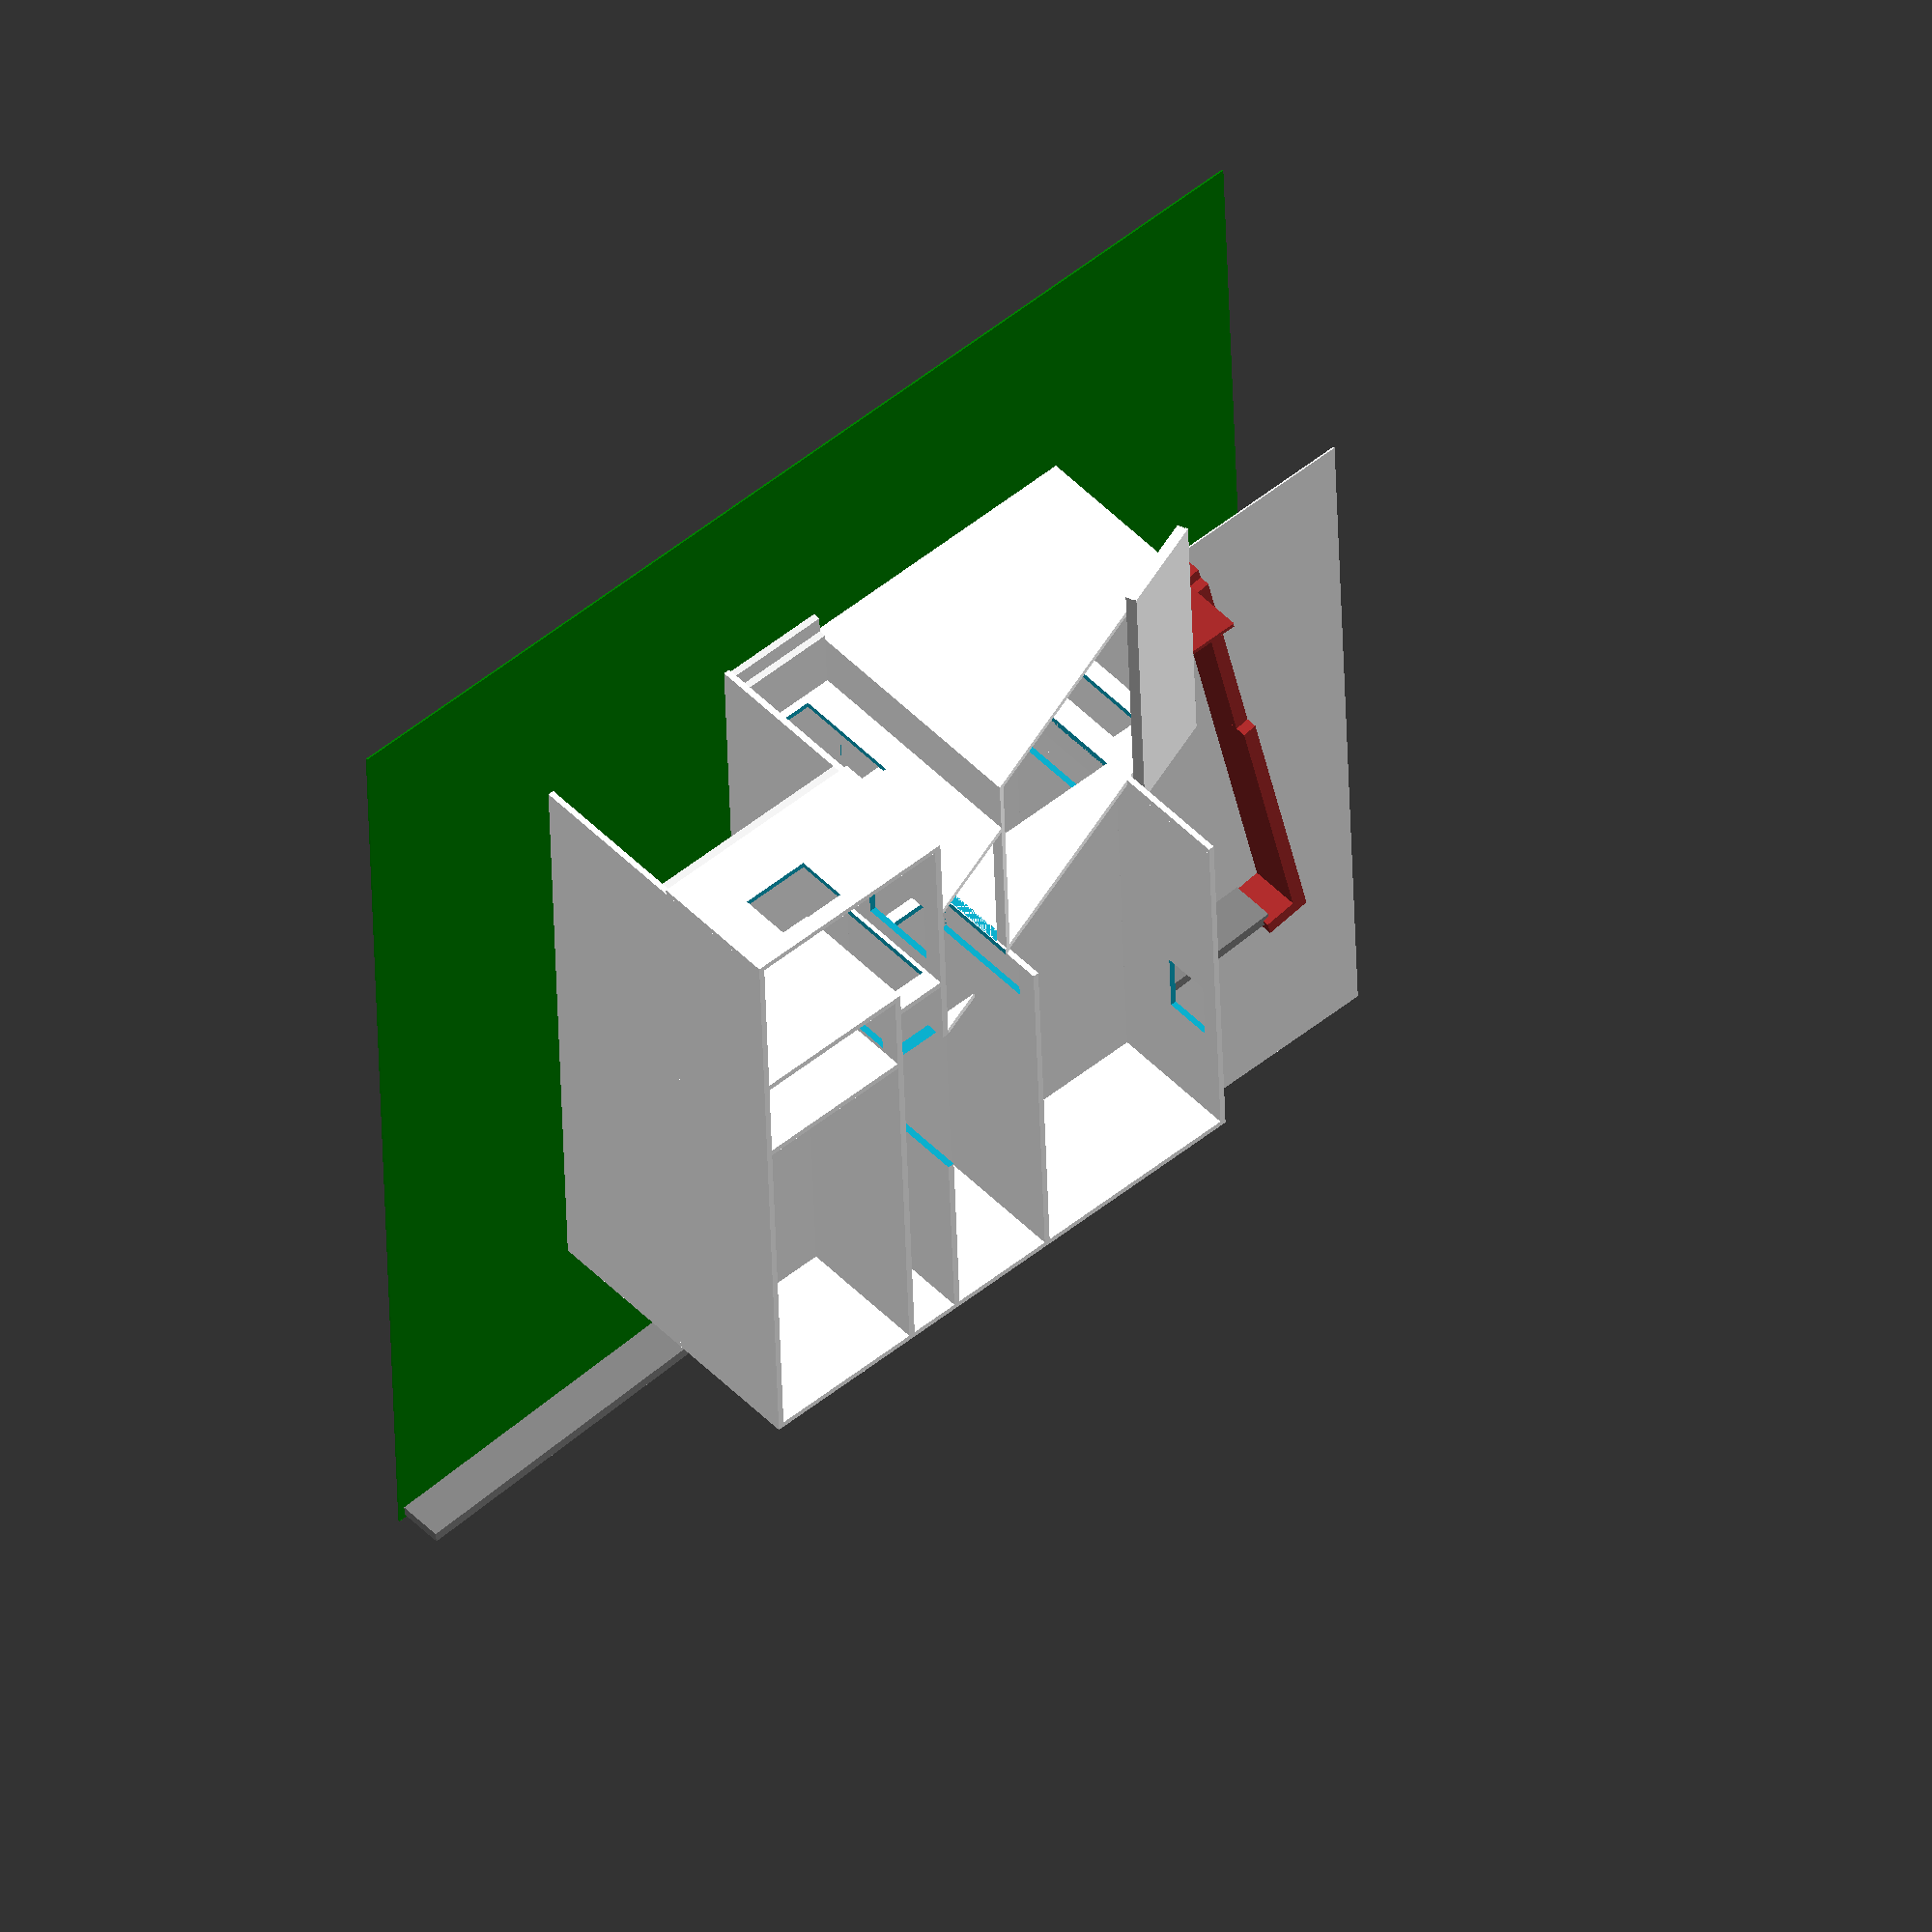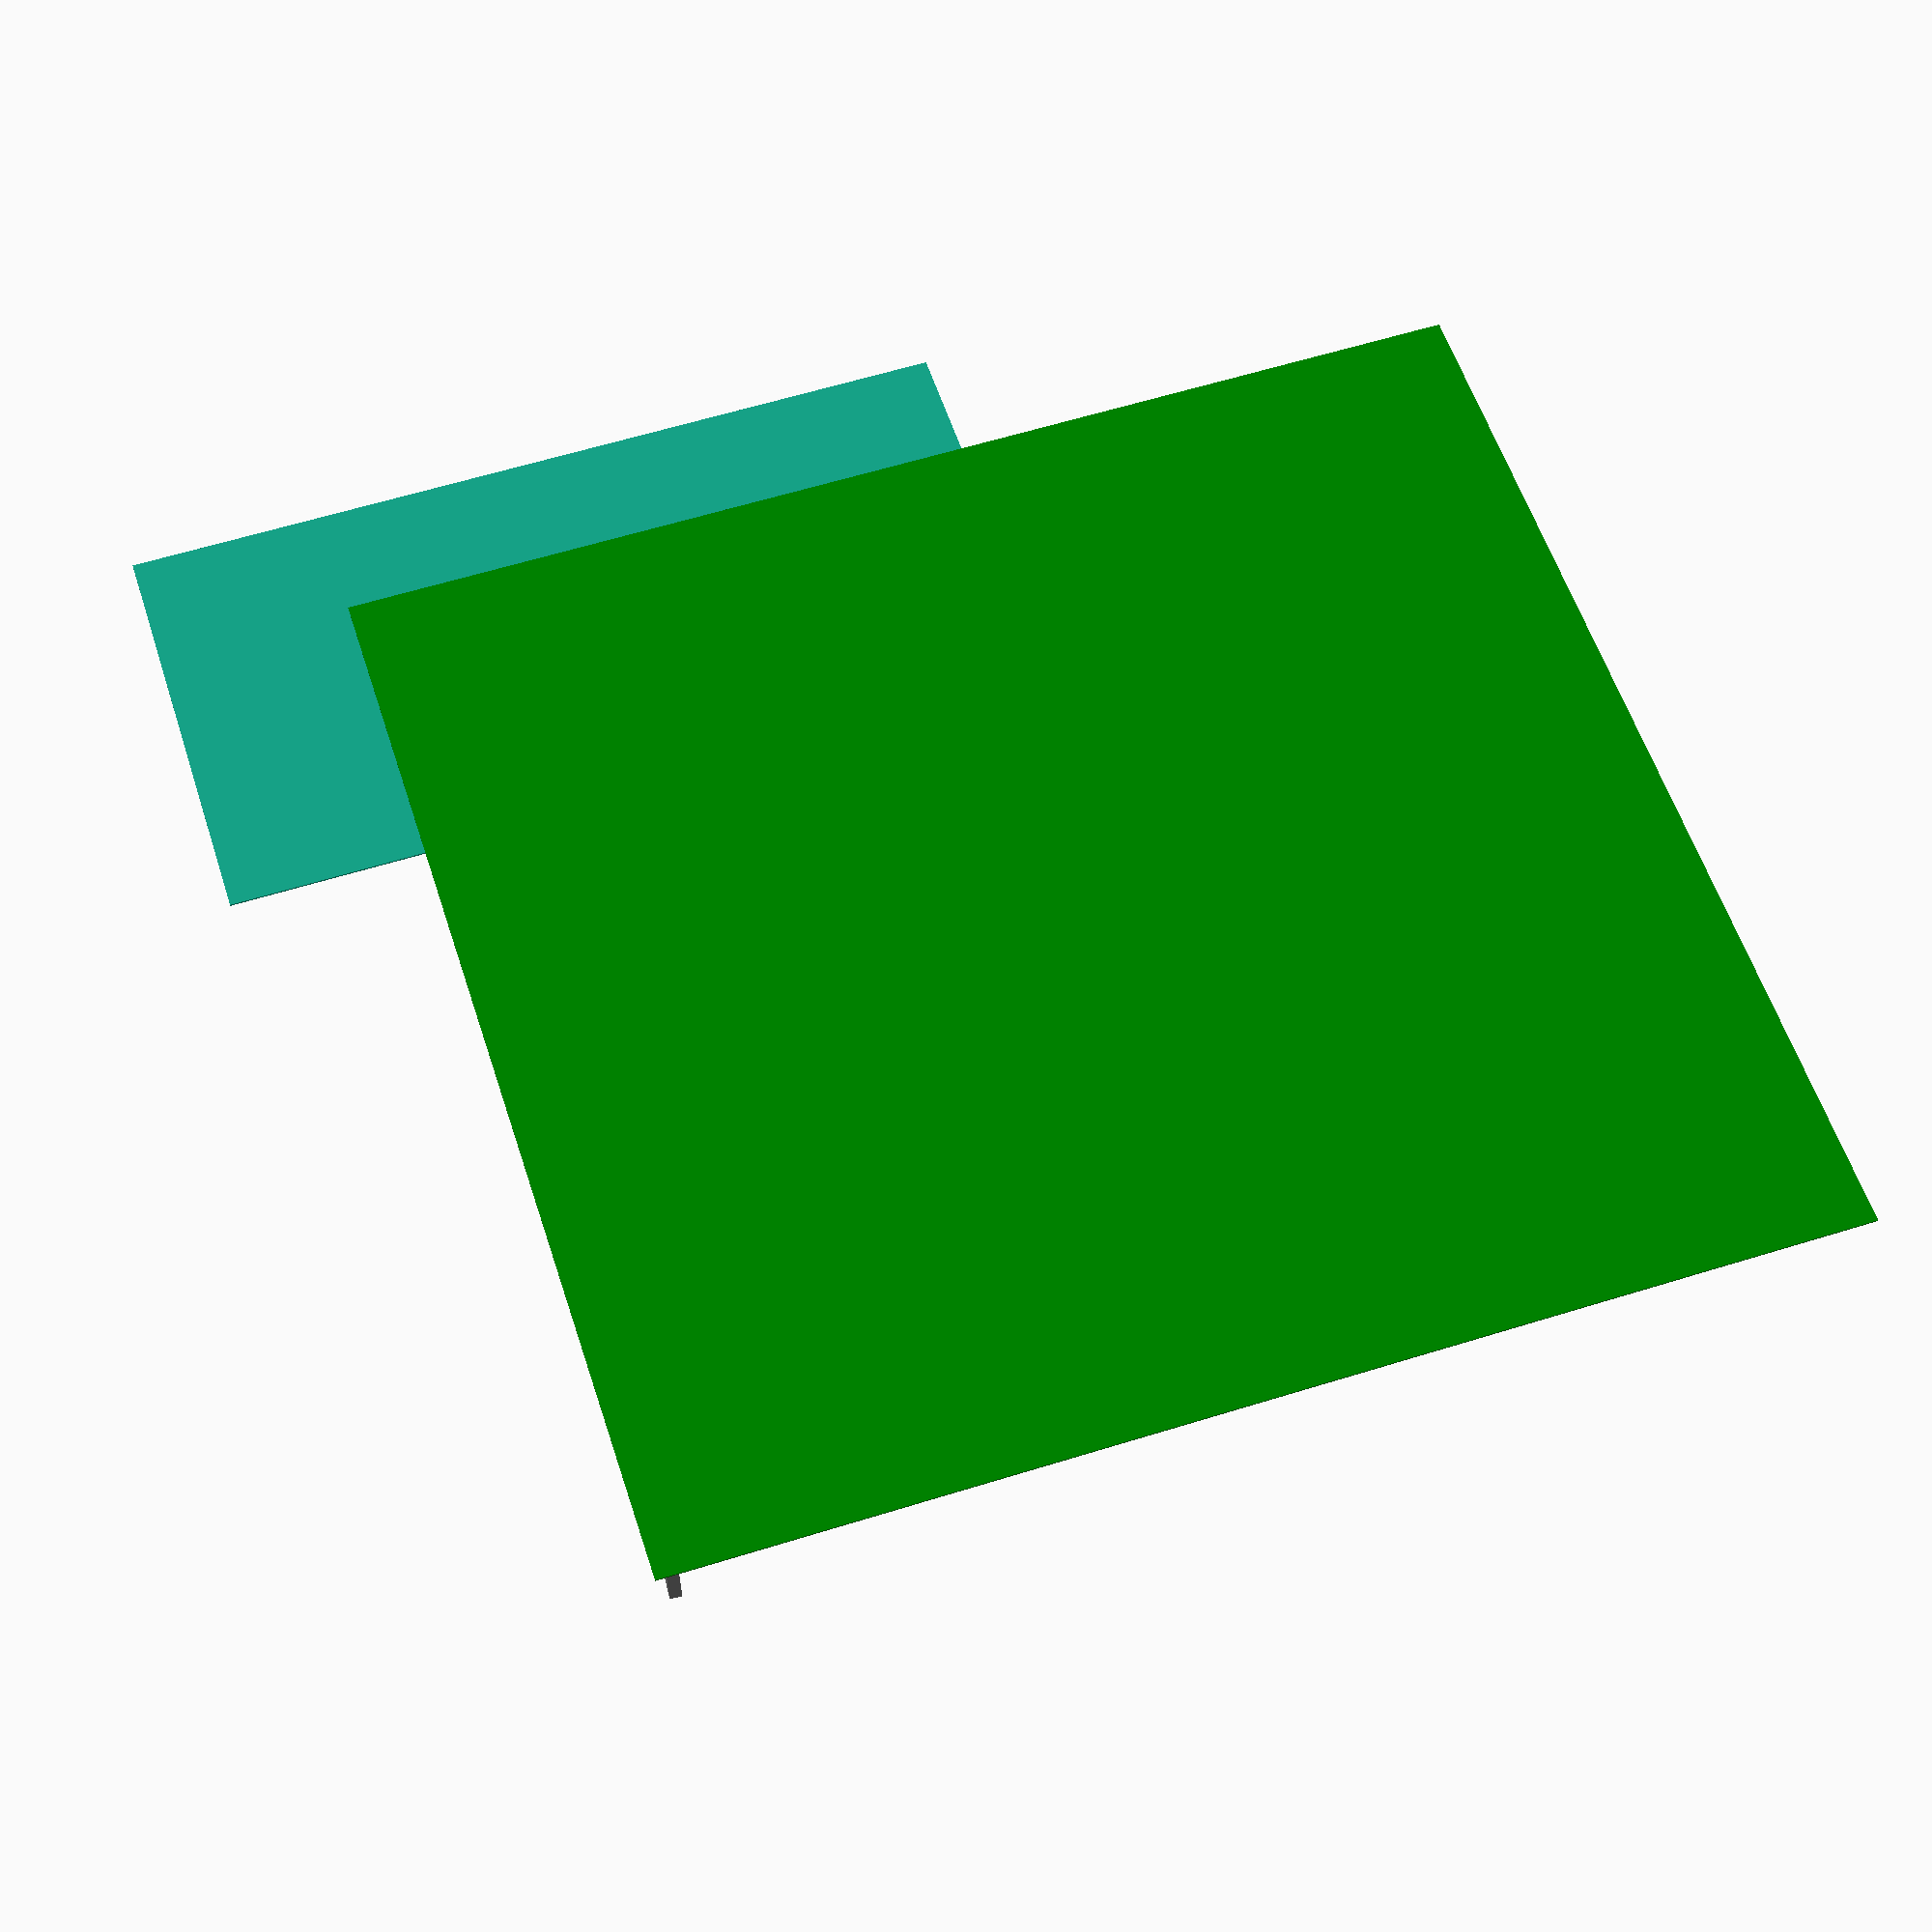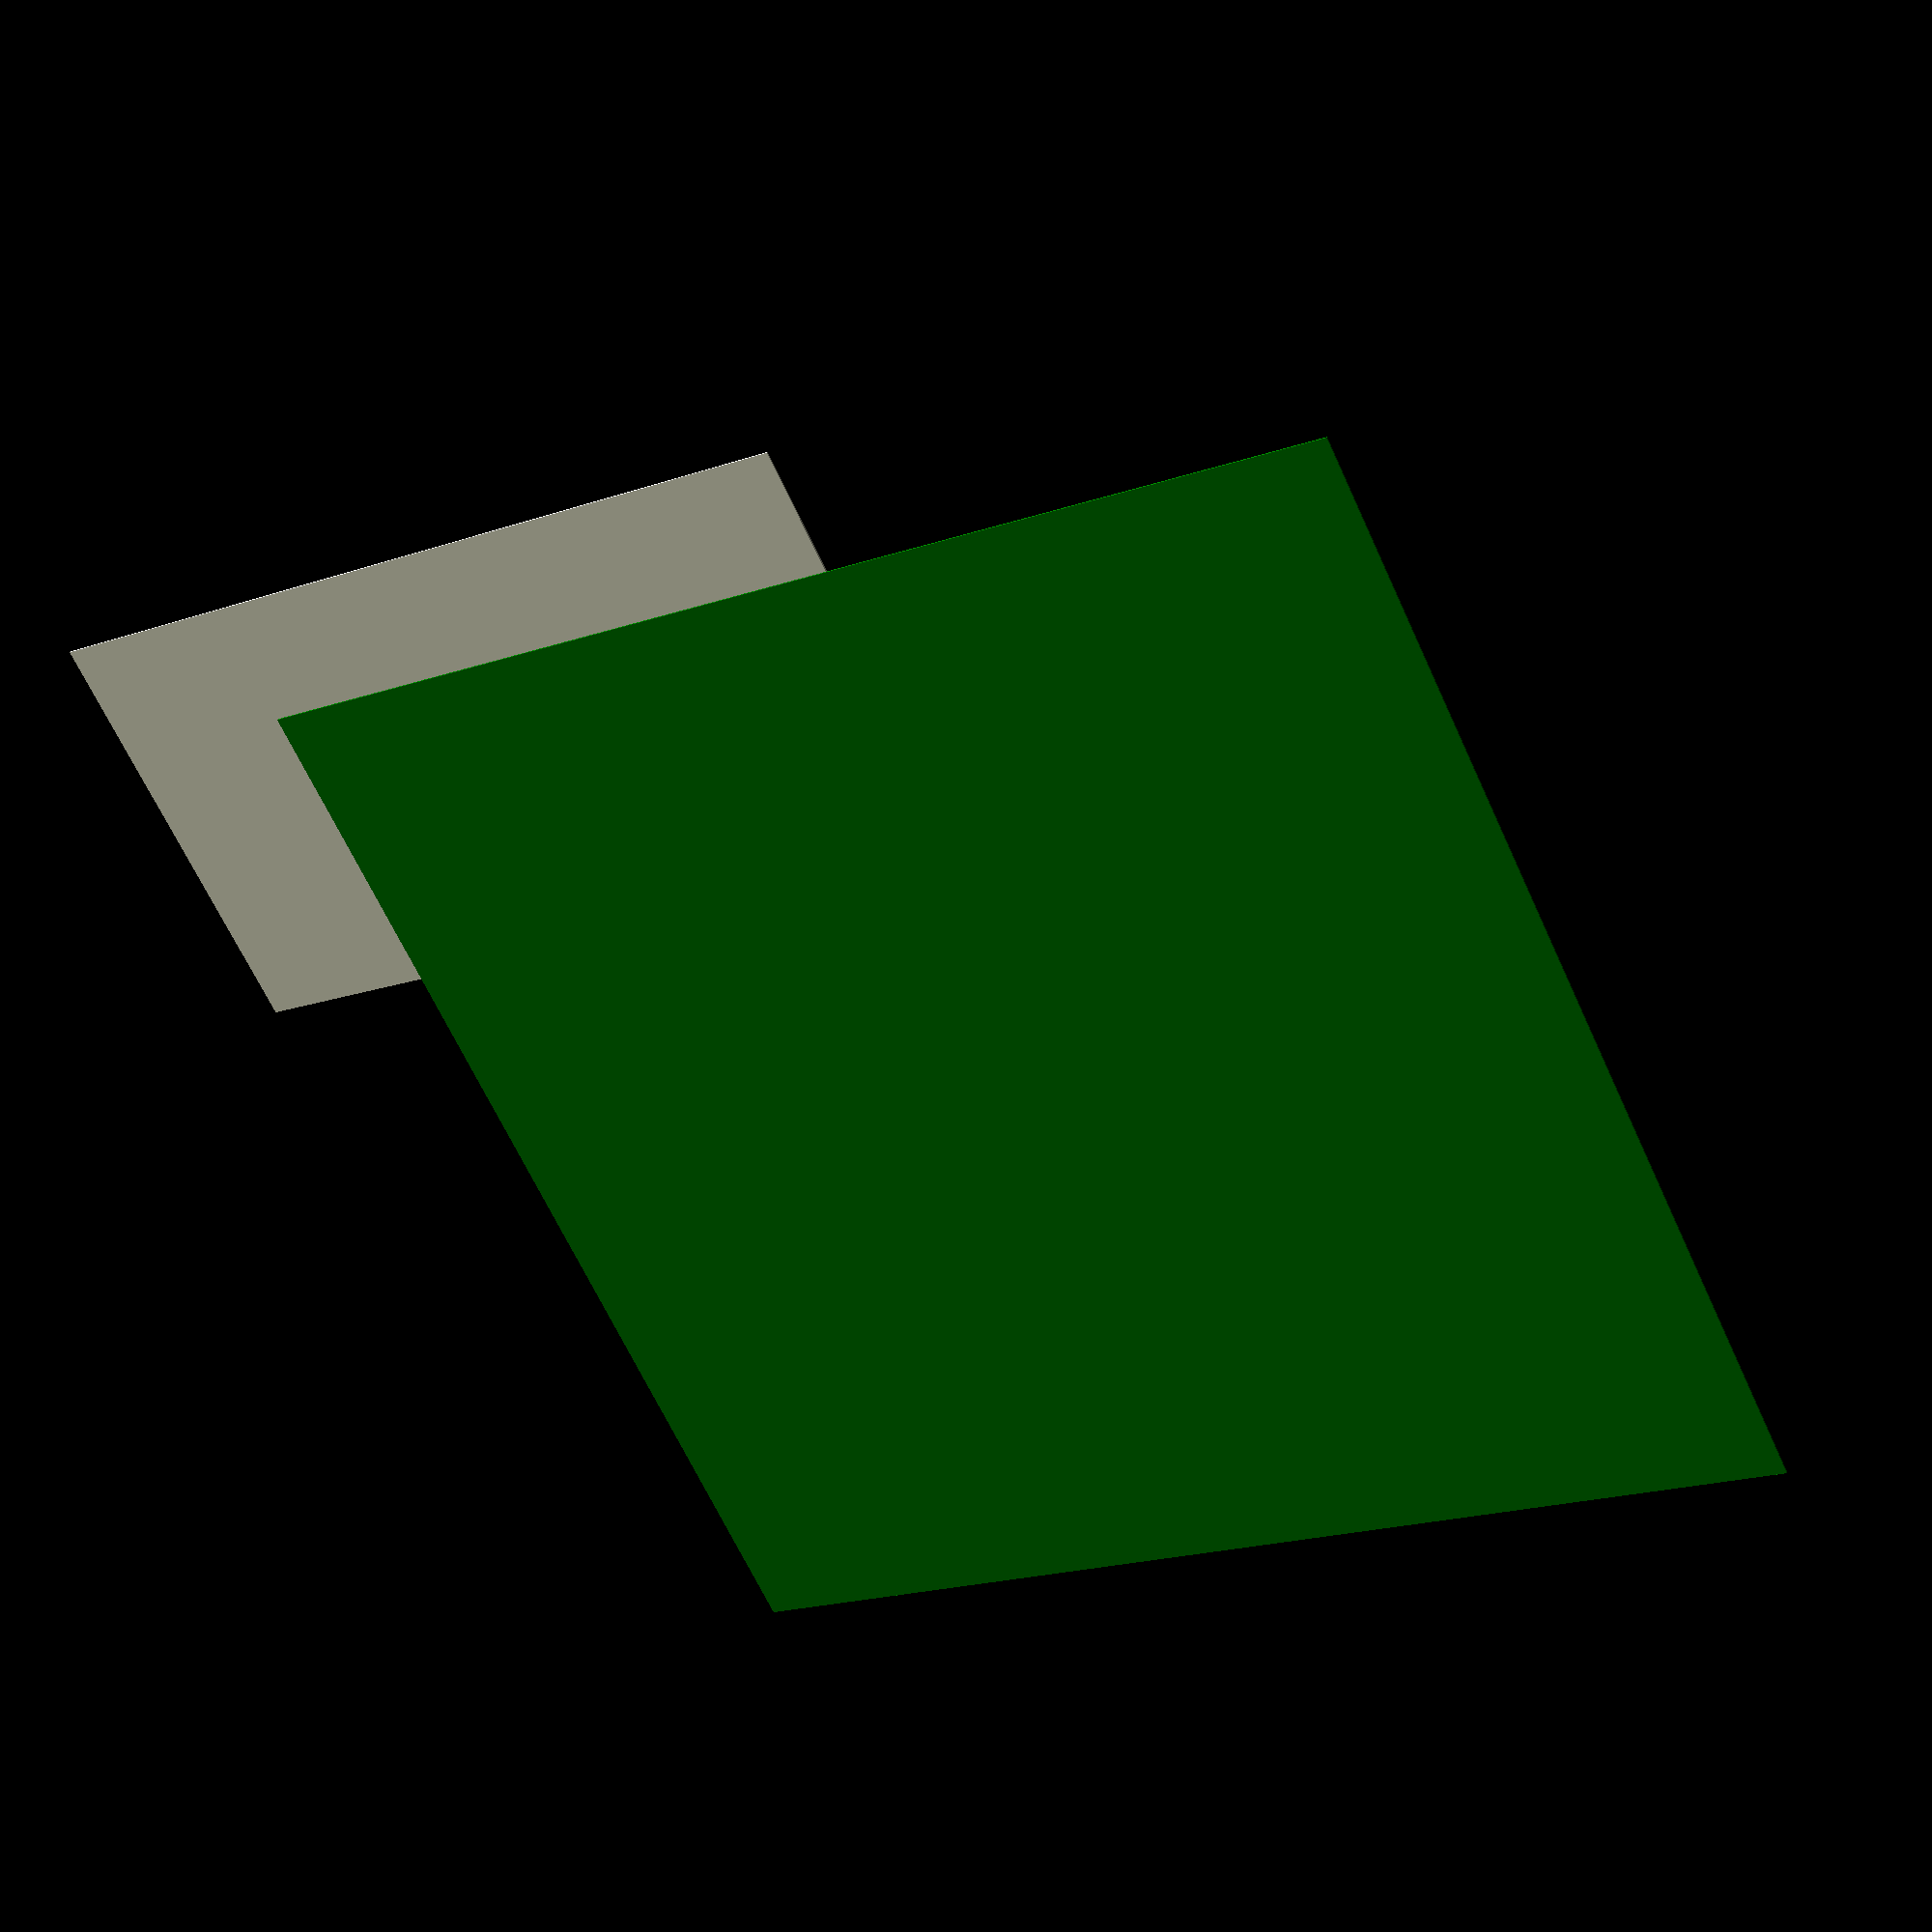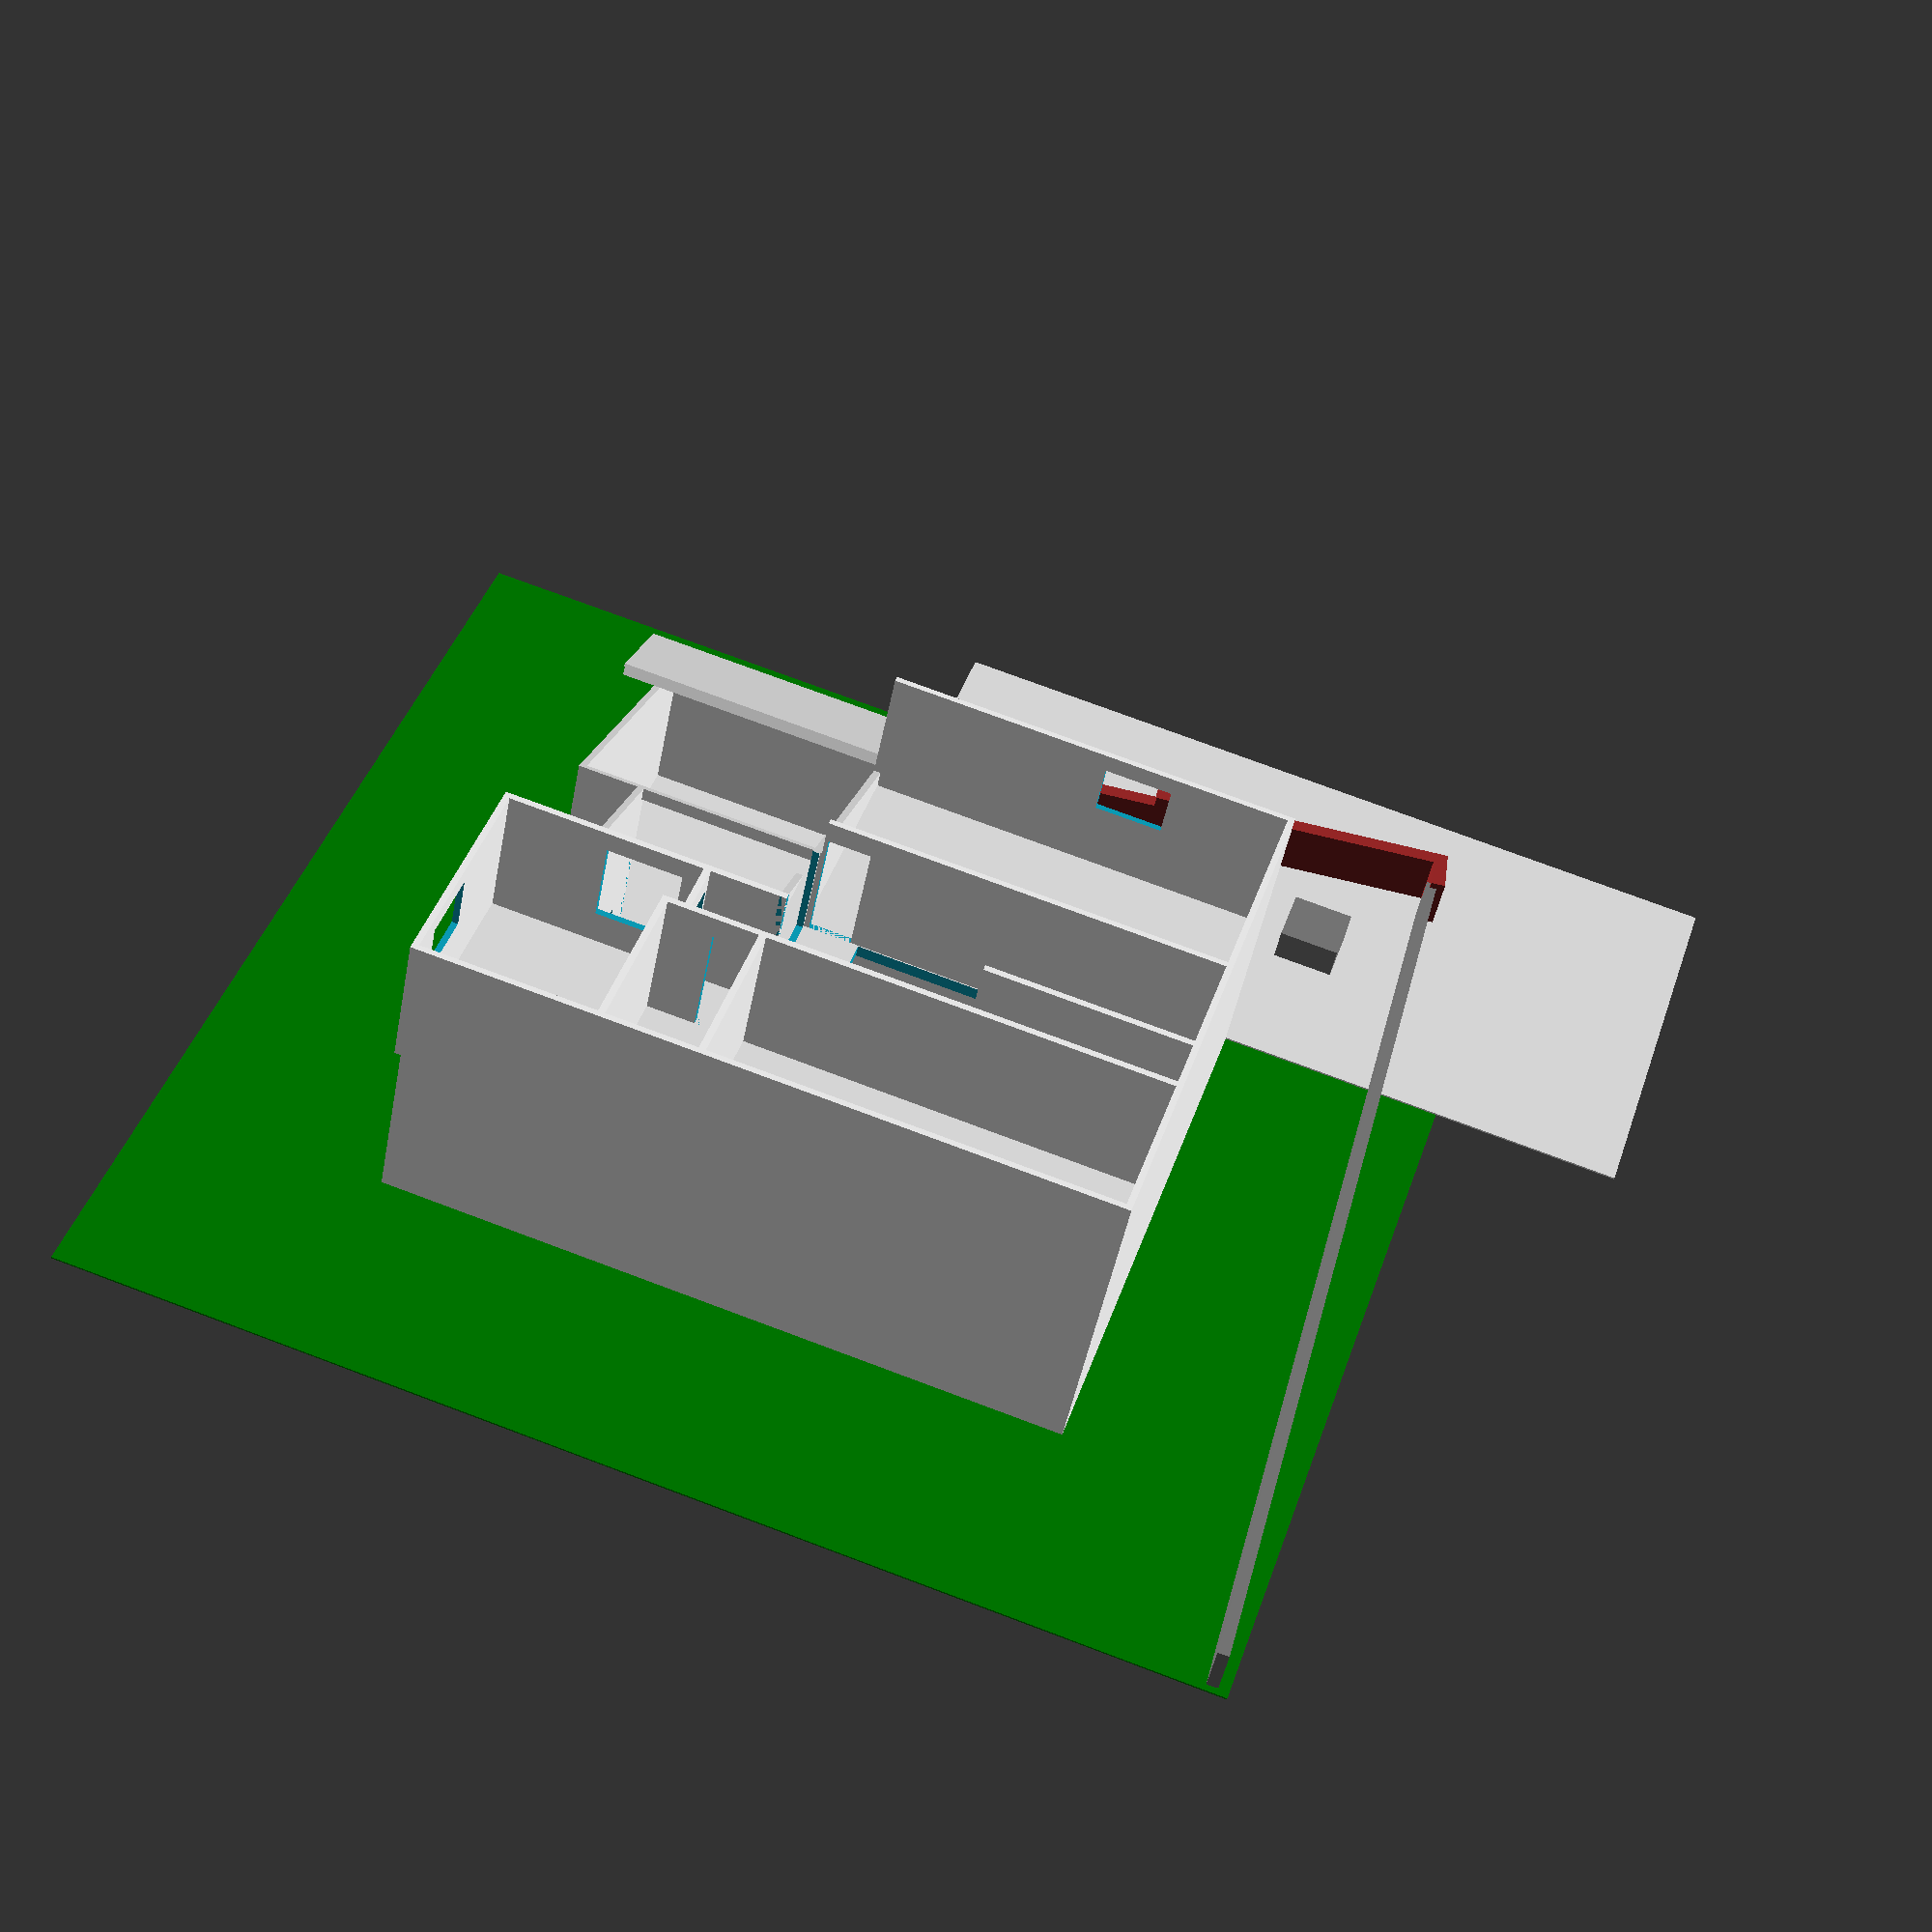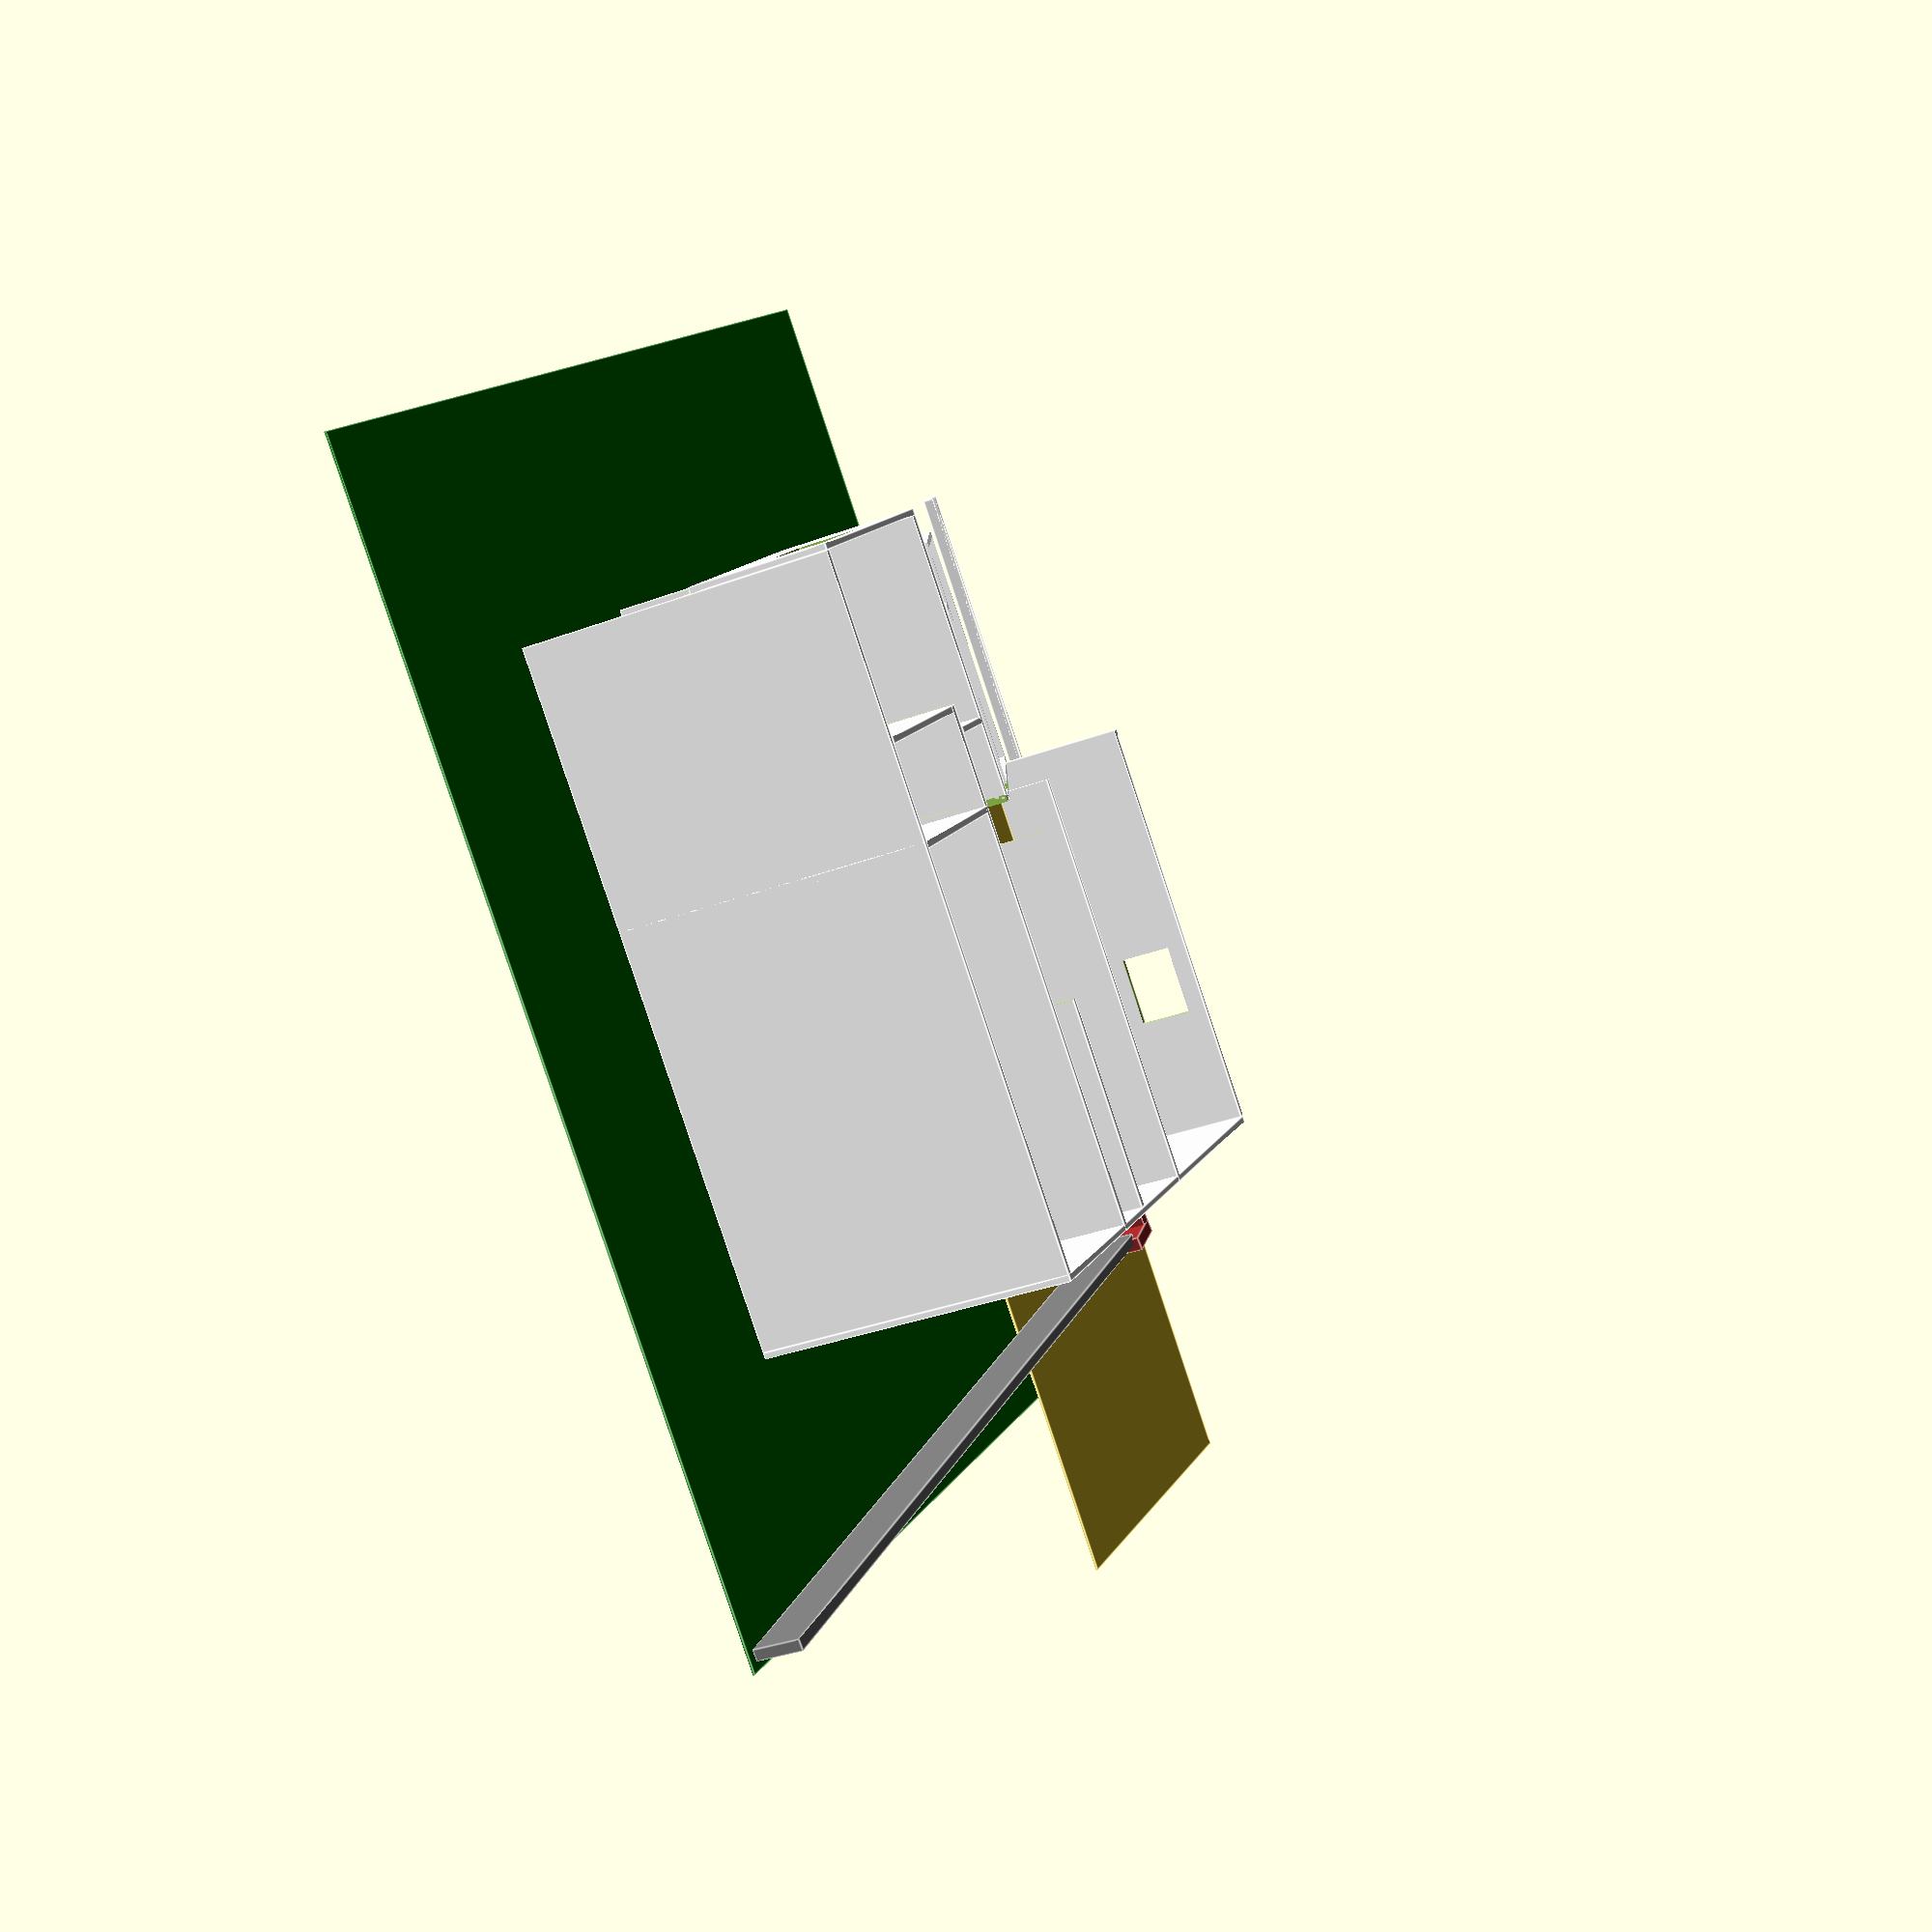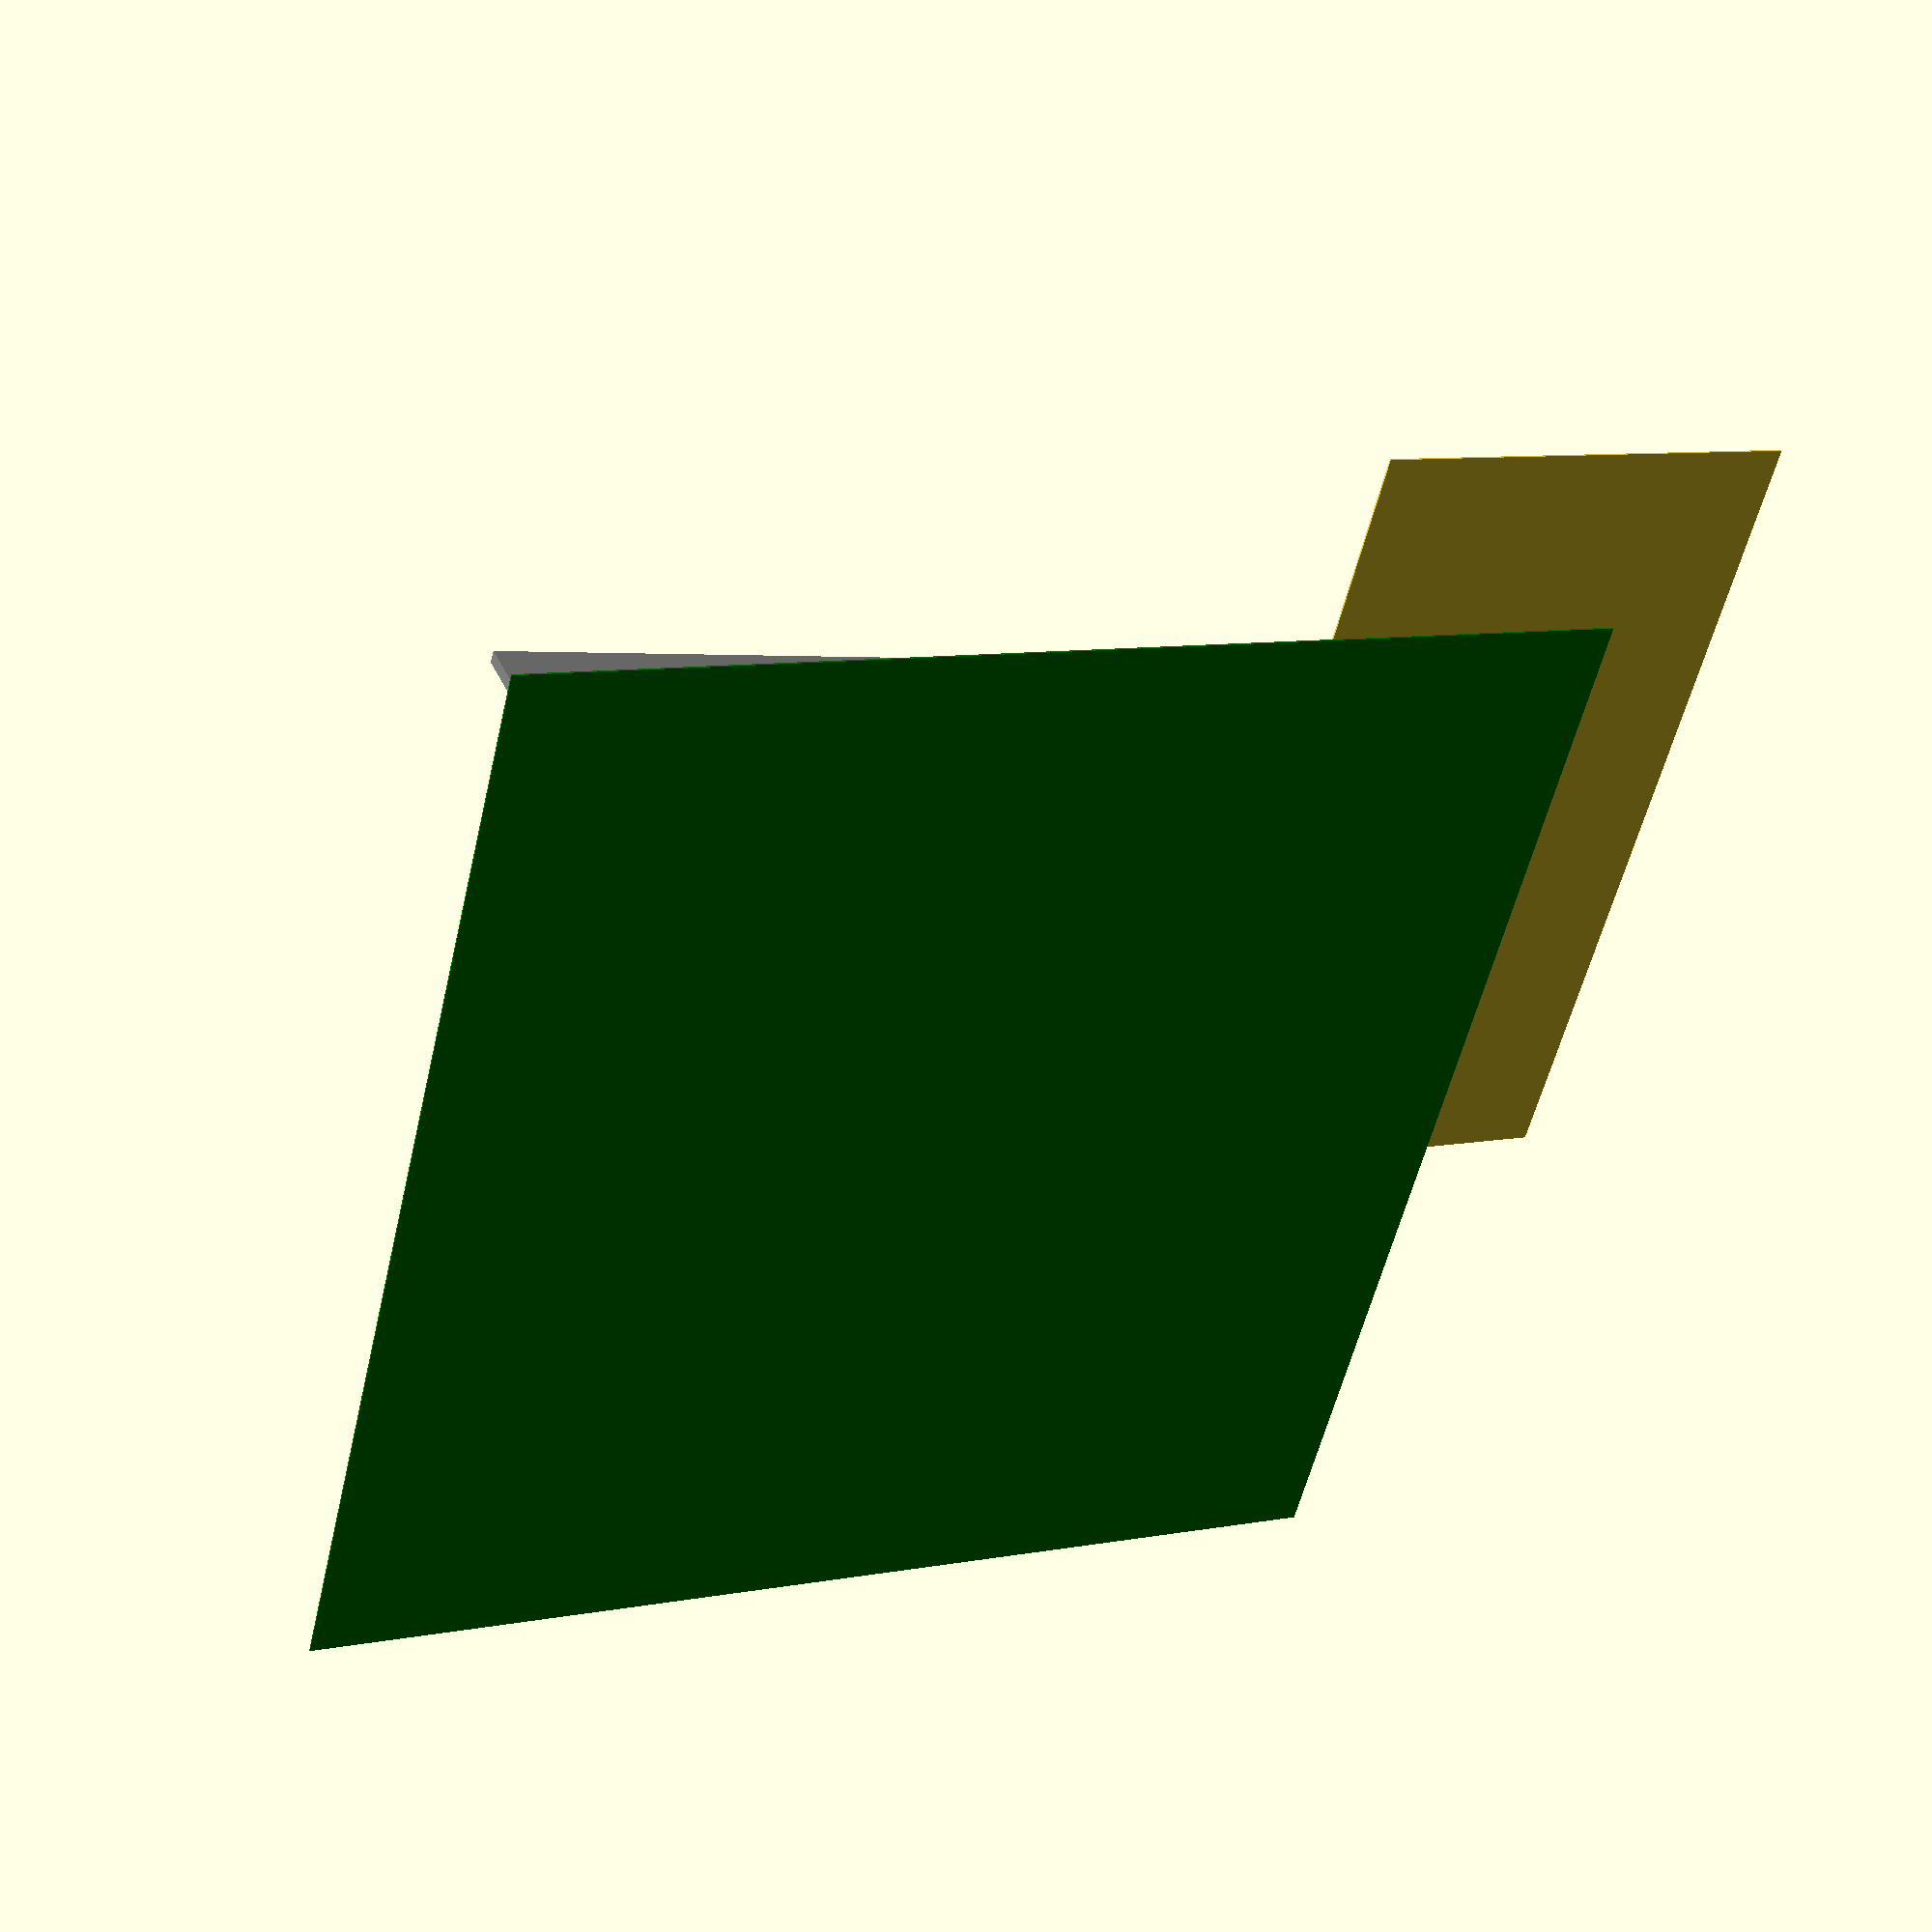
<openscad>
/*
OpenSCAD design for the space surrounding the planned spare bedroom.

Reference datum of the design is the first corner (leading to the family room)
on the right-hand side as you walk in the front door; floor level, on the inside
of the the stone moulding (about 1cm thick).

"Front" is toward the front door, "back" toward the hill, "left" toward the
garden shed, and "right" toward the patio area.

All measurements are in centimeters.
*/
           
apron = 400; // TODO; use the actual boundaries of our plot
smidge = 3;

bridgeWidth = 112; // ignoring the carpeted lip

firstFloorCeilingHeight = 242; // from floor to ceiling, by tape measure
firstFloorHeight = 264;
roomWidth = 193;
secondFloorHeight = 243;
wallThickness = 12;

centralPostOffset = 193; // with measuring tape from reference datum to left face of the cental post, disregarding moulding
centralPostWidth = 17.5; // with a ruler, in the right-left direction

backWallOffset = 393+317; // measured in two steps with a measuring tape (reference datum y to start of wooden flooring in master bedroom, and from there to the back wall, ignoring moulding)

balconyCeilingOffset = 31; // distance from the top of the balcony arch to the (non-sloping) ceiling
balconyRightLimit = centralPostOffset-2.5; // measured with a ruler

bathDoorOffset = 9.5; // distance from the back face of the living room back wall to the moving part (of the door leading from the balcony to the master bath area), measured with a ruler
bathDoorWidth = 76; // width of the moving part, measured with a tape
bathDoorHeight = 204; // from the tiled floor to the top of the moving part, measured with a tape

dividerCeilingOffset = 94; // height of the segment of wall dividing the two portions of the sloped ceiling

entryFrontWallThickness = 11; // approximated using a ruler at the front door, disregarding mouldings
entryFrontWallWidth = 206; // measured above the door
entryLength = 320; // measured on ground floor, ignoring moulding thickness

familyRoomEntryWidth = 87.5; // opening between dining room and family room, ignoring moulding

firePitHeight = 56.5; // from stone floor to top of pit, roughly measured with cover still on
firePitLength = 108; // roughly measured with the cover still on
firePitWidth = 108; // roughly measured with the cover still on
firePitXOffset = 252; // measured with a tape using patio grid lines as a reference
firePitYOffset = 94-70; // measured with a tape using patio grid lines as a reference

frontDoorHeight = 203.5; // from the top of the door (the moving part) to the floor
frontDoorWidth = 85.5; // width of the moving part; not the frame
frontDoorLeftOffset = 51; // from the right face of the left wall to the left edge of the moving part

frontPorchDip = 15.5; // front porch is lower than ground floor by this amount
frontPorchLength = 119; // from outer surface of middle front wall to edge of top step
frontPorchWidth = 194; // sticks out slightly beyond the end of the right front wall
frontPorchStep1Depth = 13.5; // first step down from the porch is this deep
frontPorchStep1Length = 153; // from outer surface of middle front wall to edge of 1st step down from front porch
frontPorchStep2Depth = 27; // second step down from the porch (onto the walkway) is this deep

guestBathroomDoorOffset = 9; // distance, while standing inside of the bathroom, from the front face of the living room back wall to the moving part of the door, measured with a ruler
guestBathroomDoorWidth = 66; // width of the moving part, measured with a tape
guestBathroomDoorHeight = 204; // from the floor to the top of the moving part, measured with a tape

/*
Slope determined using six measurements. The planter is very straight, and error is low.
Note that the outer planter (on the street side of the gate) has a slightly different orientation.

x1=0; x2=257; x3=257+395; y1=369; y2=415; y3=485;
(y2-y1)/(x2-x1)
  [1] 0.1789883
(y3-y2)/(x3-x2)
  [1] 0.1772152
s = (y3-y1)/(x3-x1)
s
  [1] 0.1779141
err = y2 - (369 + s*257)
err
  [1] 0.2760736
*/
innerPlanterSlope = 0.1779141;
innerPlanterOffset = 369; // main surface of the planter begins this far beyond the kitchen right wall. The surface is slightly uneven, so that individual measurements may be off by a centimeter or two. The overhanging lip of the planter is ignored.
innerPlanterThickness = 26; // width of the bricks minus the overhanging lip, both measured with a tape
innerPlanterLength = 1005; // approximate, measured with a tape
innerPlanterLead = 5; // inner planter starts about this far toward the street side of reference datum Y, measured with a tape along the planter's length
innerPlanterStep1Height = 54; // measured with a tape. Very short, so there is little variation.
innerPlanterStep1Length = 24; // measured with a tape, ignoring the overhanging lip
innerPlanterStep2Height = 74; // measured with a tape. There is about a 1 cm height difference end to end.
innerPlanterStep2Length = 426; // measured with a tape, ignoring the overhanging lip
innerPlanterStep3Height = 94; // measured with a tape. There is at least a 1 cm height difference end to end.
innerPlanterBarbLength = 59; // length of the extra piece which sticks out at a right angle to the end of the planter near the garden, ignoring the overhanging lip. Measured with a tape

kidRoomRightWallOffset = 103; // from 2nd floor origin to right face of kid room right wall, measured with a tape
kitchenRightWallOffset = 597; // with a measuring tape from the reference datum on the ground floor to the left face of the right outer wall

livingRoomRightCeilingHeight = 263; // distance from the floor to the sloped ceiling on the far right side of the living room
livingRoomFloorDip = 18; // living room floor is lower than ground floor by this amount
livingRoomRightWallOffset = 137.5; // left face of living room right wall extends this far beyond the left face of the kitchen right wall
livingRoomBackWallThickness = 12; // with a ruler; the middle wall is the one the railing is cut out of
livingRoomLeftWallLength = 106.5; // from outer face of middle front wall to outer face of right front wall

livingRoomRoofVerticalOffset = 300; // distance from the patio porch upper surface to the lowermost point where the roof beam emerges from the side of the house, roughly measured with a tape
livingRoomRoofBackOverhang = 28; // on the back (patio) side, the main part of the roof overhangs the back face of the living room back wall by this much, measured with a tape
livingRoomRoofFrontOverhang = 56; // on the front (street) side, the main part of the roof overhangs the front face of the living room front wall by this much, measured with a tape
livingRoomRoofUpperOverhang = 2; // on either side of the living room roof, there is a thinner layer which overhangs the main layer by an additional 2 cm, measured with a ruler
livingRoomRoofUpperThickness = 5.5; // the thickness of the upper layer of the living room roof (which overhangs the lower layer by 2 cm), measured with a ruler
livingRoomRoofTotalThickness = 21; // the total thickness of the living room roof, i.e. the portion which hangs out over the patio and gate, measured with a ruler
livingRoomRoofRightOverhangLength = 183; // the total distance, on the lowermost surface of the roof, from the right surface of the living room right wall to the imaginary lower right point of the roof, measured with a tape. This imaginary point is blunted by a few centimeters.

masterBathroomSideWindowRightOffset = 206; // from the front face of back wall to the outer interior window frame, measured with a tape
masterBathroomSideWindowTopOffset = 32; // from the ceiling to the outer interior window frame, measured with a tape
masterBathroomSideWindowHeight = 88; // dimension of the outer interior window frame, measured with a tape
masterBathroomSideWindowWidth = 120; // dimension of the outer interior window frame, measured with a tape

patioDoorHeight = 201; // with a measuring tape; floor to inner surface of door frame, ignoring floor moulding
patioDoorOffset = 65; // with a measuring tape; distance from the front face of the living room back wall to the inner left surface of the door frame
patioDoorWidth = 85; // with a measuring tape; inner width of door frame
patioPorchMiddleStepLength = 257; // measuring tape
patioPorchMiddleStepDip = 2 + 16.5;
patioPorchMiddleStepWidth = 152.5;
patioPorchTopStepDip = 2; // roughly measured with a level and a ruler; the top step of the patio is slightly lower than the 1st floor
patioPorchTopStepLength = 227; // measuring tape
patioPorchTopStepWidth = 122.5;
patioDip = 2 + 2*16.5; // with ruler

patioGateHeight = 185.5; // height of the middle post, measured up from the rock with a tape
patioGateWidth = 222; // from the house to the first high post, measured with a tape
patioGateThickness = 8.5; // measured with a ruler. The slight (2 cm) offset of the first post from the edge of the house is ignored; subsequent posts are closer to the imaginary line coming out from the house

patioWindowWidth = 57; // dimension of the outermost interior window frame, measured with a tape
patioWindowHeight = 146; // dimension of the outermost interior window frame, measured with a tape
patioWindowRightOffset = 47; // from the outermost interior window frame to the left face of the kitchen right wall, measured with a tape
patioWindowBottomOffset = 77; // from the floor to the outermost interior window frame, measured with a tape

stairwellOffset = 345; // with a measuring tape; distance from the reference datum y to the back of the stairwell; not the same as the start of the kitchen front wall

studyLeftWallOffset = 315+2+2+72; // distance between the right face of the left outer wall and the left face of the left inner wall
studyRightWallThickness = 12; // measured with a ruler

studyWindowCeilingOffset = 32; // ceiling to interior moulding around the window, measured with a tape
studyWindowHeight = 97; // outer dimension of the interior moulding around the window, measured with a tape
studyWindowLeftWallOffset = 74; // from right face of study left wall to outside of interior moulding around the window, with a measuring tape
studyWindowWidth = 129; // outer dimension of the interior moulding around the window, measured with a tape
studyArchOffset = 134; // from reference datum Y to back face of study room arch, measured with a tape
studyDoorLeftOffset = 6.5; // distance from the kids' room right wall to the moving part, measured with a ruler
studyDoorWidth = 76.5; // dimension of the moving part, measured with a tape
studyDoorHeight = 205; // from the floor to the top of the moving part, measured with a tape

studyBackWallOffset = 38; // from front face of study room arch to front face of study room back wall, measured with a tape

windowBase = 61;
windowHeight = 146;
windowLength = 134;
windowLip = 7.5; // lateral offset of window from inside of middle front wall
windowOffset = 178.5; // offset of window from inside of left front wall

secondFloorThickness = firstFloorHeight - firstFloorCeilingHeight;
studyRightWallLength = entryLength-windowLip+windowOffset;
totalHeight = firstFloorHeight + secondFloorHeight;
livingRoomRightWallLength = entryLength+entryFrontWallThickness+livingRoomLeftWallLength;

// from the reference datum z (uppermost surface of the ground floor) down to the ground outside
groundDip = frontPorchDip + frontPorchStep2Depth;

// just convenient assumptions; not verified
kitchenBackWallThickness = entryFrontWallThickness;
livingRoomFrontWallThickness = entryFrontWallThickness;
livingRoomLeftWallThickness = entryFrontWallThickness;
livingRoomRightWallThickness = entryFrontWallThickness;
kitchenRightWallThickness = entryFrontWallThickness;
studyLeftWallThickness = entryFrontWallThickness;
studyFrontWallThickness = entryFrontWallThickness;
studyArchThickness = livingRoomBackWallThickness;
studyBackWallThickness = livingRoomBackWallThickness;
kidRoomRightWallThickness = livingRoomBackWallThickness;

// back left corner of the house at exterior ground level
backLeftX = -studyRightWallThickness-studyLeftWallOffset-studyLeftWallThickness;
backLeftY = -backWallOffset - kitchenBackWallThickness;
backLeftZ = -groundDip;
//houseWidth =
//houseLength = 
wallHeight = groundDip + totalHeight; // from exterior ground to 2nd floor ceiling
houseLength = (studyRightWallLength + studyFrontWallThickness) - backLeftY; // TODO; garage not accounted for
houseWidth = studyLeftWallThickness+studyLeftWallOffset+studyRightWallThickness+kitchenRightWallOffset+livingRoomRightWallOffset+livingRoomRightWallThickness;
backWallWidth = houseWidth - livingRoomRightWallThickness - livingRoomRightWallOffset + kitchenRightWallThickness;
backRightX = backLeftX + backWallWidth;
frontRightX = kitchenRightWallOffset + livingRoomRightWallOffset + livingRoomRightWallThickness;

dh = totalHeight+livingRoomFloorDip-livingRoomRightCeilingHeight;
dl = kitchenRightWallOffset + livingRoomRightWallOffset;
livingRoomRoomAngle = atan(dh/dl);

gardenWallLength = 621+503+790; // measured with a tape in three segments. The leftmost end of the wall is covered in ivy and difficult to measure; I assumed it is the same as the beginning of the wooden fence (which, however, is leaning inward)
gardenWallThickness = 20; // TODO
gardenWallHeight = 82; // average of two measurements; the heigh varies by at least 2 cm end to end
gardenWallLeftOffset = 356; // distance from the back left corner of the house, on the Y axis, to the garden wall. Measured with a tape
gardenWallRightOffset = 291; // distance from the back right corner of the house, on the Y axis, to the garden wall. Measured with a tape
gardenWallRightOffsetLength = 496; // distance between the right end of the garden wall and the gardenWallRightOffset point, measured with a tape (and eyeballed, on the X axis)
x1 = 0; x2 = backRightX - backLeftX; y1 = 291; y2 = 356;
gardenWallAngle = atan((y2-y1)/(x2-x1));

module entryFrontWall() {
  difference() {
    translate([0, entryLength, -groundDip]) {
      color("white")
      cube(size = [entryFrontWallWidth, entryFrontWallThickness, wallHeight]);
    }
    // front door hole
    translate([frontDoorLeftOffset, entryLength-smidge, 0]) {
      cube(size=[frontDoorWidth, entryFrontWallThickness+2*smidge, frontDoorHeight]);
    }
  }
}

module firePit() {
  translate([backRightX+firePitXOffset, backLeftY-firePitYOffset-firePitLength, -patioDip]) {
    color("gray")
    cube(size=[firePitWidth, firePitLength, firePitHeight]);
  }
}

module frontPorch() {
  translate([0, entryLength+entryFrontWallThickness, -groundDip]) {
    cube(size=[frontPorchWidth, frontPorchLength, groundDip-frontPorchDip]);
    cube(size=[frontPorchWidth, frontPorchStep1Length, groundDip-frontPorchDip-frontPorchStep1Depth]);
  }
}

module gardenWall() {
  translate([backRightX, backLeftY-gardenWallRightOffset, -patioDip]) {
    rotate([0, 0, gardenWallAngle]) {
      translate([-gardenWallLength+gardenWallRightOffsetLength, 0, 0]) {
        color("gray")
        cube(size=[gardenWallLength, gardenWallThickness, gardenWallHeight]);
      }
    }
  }
}

// note: does not take grade into account; assuming level ground may not be safe
module ground() {
  translate([backLeftX - apron, backLeftY - apron, backLeftZ - smidge]) {
    color("green")
    cube(size=[houseWidth + 2*apron, houseLength + 2*apron, smidge]);
  }
}

module groundFloor() {
  translate([0, -backWallOffset, backLeftZ]) {
    union() {
      cube(size=[roomWidth+wallThickness, backWallOffset+entryLength, groundDip]);
      cube(size=[kitchenRightWallOffset, backWallOffset, groundDip]);
    }
  }
}

module innerPlanter() {
  angle = atan(innerPlanterSlope);
  translate([kitchenRightWallOffset+kitchenRightWallThickness+innerPlanterOffset, 0, -patioDip]) {
    rotate([0,0,-90+angle]) {
      translate([-innerPlanterLead, 0, 0]) {
        union() {
          color("brown")
          cube(size=[innerPlanterLength, innerPlanterThickness, innerPlanterStep1Height]);
          translate([innerPlanterStep1Length, 0, 0]) {
            color("brown")
            cube(size=[innerPlanterLength-innerPlanterStep1Length, innerPlanterThickness, innerPlanterStep2Height]);
          }
          translate([innerPlanterStep1Length+innerPlanterStep2Length, 0, 0]) {
            color("brown")
            cube(size=[innerPlanterLength-innerPlanterStep1Length-innerPlanterStep2Length, innerPlanterThickness, innerPlanterStep3Height]);
          }
          translate([innerPlanterLength-innerPlanterThickness, -innerPlanterBarbLength, 0]) {
            color("brown")
            cube(size=[innerPlanterThickness, innerPlanterThickness+innerPlanterBarbLength, innerPlanterStep3Height]);
          }
        }
      }
    }
  }
}

module kidRoomRightWall() {
  length = backWallOffset+kitchenBackWallThickness+studyArchOffset+studyArchThickness+studyBackWallOffset;
  translate([-kidRoomRightWallOffset-kidRoomRightWallThickness, 0, firstFloorHeight]) {
    difference() {
      translate([0, backLeftY, 0]) {
        color("white")
        cube(size=[kidRoomRightWallThickness, length, secondFloorHeight]);
      }
      translate([-smidge, livingRoomBackWallThickness+guestBathroomDoorOffset, 0]) {
        cube(size=[kidRoomRightWallThickness+2*smidge, guestBathroomDoorWidth, guestBathroomDoorHeight]);
      }
    }
  }
}

module kitchenBackWall() {
  translate([backLeftX, backLeftY, backLeftZ]) {
    color("white")
    cube(size=[backWallWidth, kitchenBackWallThickness, wallHeight]);
  }
}

module kitchenRightWall() {
  translate([kitchenRightWallOffset, 0, 0]) {
    difference() {
      translate([0, -backWallOffset, -groundDip]) {
        color("white")
        cube(size=[kitchenRightWallThickness, backWallOffset+livingRoomBackWallThickness, wallHeight]);
      }
      union() {
        // patio door
        translate([-smidge, livingRoomBackWallThickness-patioDoorOffset-patioDoorWidth, 0]) {
          cube(size=[kitchenRightWallThickness + 2*smidge, patioDoorWidth, patioDoorHeight]);
        }
        // master bath side window
        translate([-smidge, backLeftY+kitchenBackWallThickness+masterBathroomSideWindowRightOffset, totalHeight-masterBathroomSideWindowTopOffset-masterBathroomSideWindowHeight]) {
          cube(size=[kitchenRightWallThickness + 2*smidge, masterBathroomSideWindowWidth, masterBathroomSideWindowHeight]);
        }
      }
    }
  }
}

module livingRoomBackWall() {
  difference() {
    translate([backLeftX, 0, backLeftZ]) {
      color("white")
      cube(size=[houseWidth, livingRoomBackWallThickness, wallHeight]);
    }
    translate([0, -smidge, 0]) {
      union() {
        // arch under the balcony
        cube(size=[centralPostOffset, livingRoomBackWallThickness + 2*smidge, firstFloorCeilingHeight]);
        // arch above the balcony
        translate([0, 0, firstFloorHeight]) {
          cube(size=[balconyRightLimit, livingRoomBackWallThickness + 2*smidge, secondFloorHeight-balconyCeilingOffset]);
        }
        // arch connecting the living room and dining room
        translate([centralPostOffset+centralPostWidth, 0, 0]) {
          cube(size=[kitchenRightWallOffset-(centralPostOffset+centralPostWidth), livingRoomBackWallThickness + 2*smidge, firstFloorCeilingHeight]);
        }
        // arch leading from the balcony to the study room
        translate([-kidRoomRightWallOffset, 0, firstFloorHeight]) {
          cube(size=[kidRoomRightWallOffset-studyRightWallThickness, livingRoomBackWallThickness + 2*smidge, secondFloorHeight+smidge]);
        }
        // patio window
        translate([kitchenRightWallOffset+patioWindowRightOffset, 0, patioWindowBottomOffset-livingRoomFloorDip]) {
          cube(size=[patioWindowWidth, livingRoomBackWallThickness + 2*smidge, patioWindowHeight]);
        }
      }
    }
  }
}

module livingRoomFloor() {
  length = entryLength-livingRoomBackWallThickness+livingRoomLeftWallLength+entryFrontWallThickness-livingRoomFrontWallThickness;
  width = kitchenRightWallOffset + livingRoomRightWallOffset - entryFrontWallWidth;
  translate([entryFrontWallWidth, livingRoomBackWallThickness, -groundDip]) {
    cube(size=[width, length, groundDip - livingRoomFloorDip]);
  }
}

module livingRoomFrontWall() {
  width = kitchenRightWallOffset+livingRoomRightWallOffset+livingRoomRightWallThickness - (entryFrontWallWidth-livingRoomLeftWallThickness);

  translate([entryFrontWallWidth-livingRoomLeftWallThickness, entryLength+entryFrontWallThickness+livingRoomLeftWallLength-livingRoomFrontWallThickness, -groundDip]) {
    color("white")
    cube(size=[width, livingRoomFrontWallThickness, wallHeight]);
  }
}

module livingRoomLeftWall() {
  translate([entryFrontWallWidth-livingRoomLeftWallThickness, livingRoomBackWallThickness, 0]) {
    difference() {
      translate([0, -livingRoomBackWallThickness+backLeftY, -groundDip]) {
        color("white")
        cube(size=[livingRoomLeftWallThickness, -backLeftY+entryLength+entryFrontWallThickness+livingRoomLeftWallLength, wallHeight]);
      }
      translate([-smidge, 0, 0]) {
        union() {
          // arch between entry room and living room
          cube(size=[livingRoomLeftWallThickness + 2*smidge, entryLength-livingRoomBackWallThickness, totalHeight-dividerCeilingOffset]);
          // door to master bath area
          translate([0, -livingRoomBackWallThickness-bathDoorOffset-bathDoorWidth, firstFloorHeight]) {
            cube(size=[livingRoomLeftWallThickness + 2*smidge, bathDoorWidth, bathDoorHeight]);
          }
        }
      }
    }
  }
}

module livingRoomRightWall() {
  translate([kitchenRightWallOffset+livingRoomRightWallOffset, 0, -groundDip]) {
    color("white")
    cube(size=[livingRoomRightWallThickness, livingRoomRightWallLength, wallHeight]);
  }
}

module livingRoomRoof() {
  length = livingRoomRightWallLength + livingRoomRoofBackOverhang + livingRoomRoofFrontOverhang;
  translate([backRightX, -livingRoomRoofBackOverhang, livingRoomRoofVerticalOffset-patioPorchTopStepDip]) {
    rotate([0, livingRoomRoomAngle, 0]) {
      union() {
        color("white")
        cube(size=[livingRoomRoofRightOverhangLength, length, livingRoomRoofTotalThickness]);
        translate([0, -livingRoomRoofUpperOverhang, livingRoomRoofTotalThickness-livingRoomRoofUpperThickness]) {
          color("white")
          cube(size=[livingRoomRoofRightOverhangLength, length + 2*livingRoomRoofUpperOverhang, livingRoomRoofUpperThickness]);
        }
      }
    }
  }
  // TODO: the overhanging end of the roof does not form a right angle but is cut off by a vertical plane intersecting the lowermost point of the current roof. You need to calculate the X at which that plane starts.
}

module livingRoomSlopedCeiling() {
  translate([0, -smidge, totalHeight]) {
    rotate([0, livingRoomRoomAngle, 0]) {
      color("white")
      cube(size=[1000, 600, 500]);
    }
  }
}

module patio() {
  translate([kitchenRightWallOffset + kitchenRightWallThickness, 0, -groundDip]) {
    union(){
      // top step
      translate([0, -patioPorchTopStepLength, 0]) {
        cube(size=[patioPorchTopStepWidth, patioPorchTopStepLength, groundDip-patioPorchTopStepDip]);
      }
      // middle (lower) step
      translate([0, -patioPorchMiddleStepLength, 0]) {
        cube(size=[patioPorchMiddleStepWidth, patioPorchMiddleStepLength, groundDip-patioPorchMiddleStepDip]);
      }
      // patio surface
      // TODO: use actual patio diminsions
      translate([0, -patioPorchMiddleStepLength-3*apron, groundDip-patioDip-smidge]) {
        cube(size=[patioPorchMiddleStepWidth + 1.5*apron, patioPorchMiddleStepLength + 3*apron, smidge]);
      }
    }
  }
}

module patioGate() {
  translate([frontRightX, 0, -patioDip]) {
    color("brown")
    cube(size=[patioGateWidth, patioGateThickness, patioGateHeight]);
  }
}

module secondFloor() {
  translate([0, -backWallOffset, firstFloorCeilingHeight]) {
    translate([-studyRightWallThickness-studyLeftWallOffset, 0, 0]) {
      cube(size=[studyLeftWallOffset, backWallOffset+studyRightWallLength, secondFloorThickness]);
    }
    difference() {
      cube(size=[kitchenRightWallOffset, backWallOffset, secondFloorThickness]);
      translate([0, backWallOffset-stairwellOffset, -smidge]) {
        cube(size=[centralPostOffset, stairwellOffset - (bridgeWidth - livingRoomBackWallThickness), secondFloorThickness + 2*smidge]);
      }
    }
  }
}

module studyArch() {
  translate([-kidRoomRightWallOffset, studyArchOffset, firstFloorHeight]) {
    difference() {
      color("white")
      cube(size=[kidRoomRightWallOffset, studyArchThickness, secondFloorHeight]);
      translate([studyDoorLeftOffset, -smidge, 0]) {
        cube(size=[studyDoorWidth, studyArchThickness+2*smidge, studyDoorHeight]);
      }
    }
  }
}

module studyBackWall() {
  translate([backLeftX+studyLeftWallThickness, studyArchOffset+studyArchThickness+studyBackWallOffset-studyBackWallThickness, firstFloorHeight]) {
    color("white")
    cube(size=[studyLeftWallOffset-kidRoomRightWallOffset, studyBackWallThickness, secondFloorHeight]);
  }
}

module studyFrontWall() {
  difference() {
    translate([-studyRightWallThickness-studyLeftWallOffset-studyLeftWallThickness, studyRightWallLength, firstFloorHeight]) {
      color("white")
      cube(size=[studyRightWallThickness+studyLeftWallOffset+studyLeftWallThickness, studyFrontWallThickness, secondFloorHeight]);
    }
    // front window of the study
    translate([backLeftX+studyLeftWallThickness+studyWindowLeftWallOffset, studyRightWallLength-smidge, totalHeight-studyWindowCeilingOffset-studyWindowHeight]) {
      cube(size=[studyWindowWidth, studyFrontWallThickness + 2*smidge, studyWindowHeight]);
    }
  }
}

module studyLeftWall() {
  translate([backLeftX, -backWallOffset, -groundDip]) {
    color("white")
    cube(size=[studyLeftWallThickness, backWallOffset+studyRightWallLength, wallHeight]);
  }
}

module studyRightWall() {
  translate([-studyRightWallThickness, 0, 0]) {
    difference() {
      translate([0, -backWallOffset, -groundDip]) {
        color("white")
        cube(size = [studyRightWallThickness, backWallOffset+studyRightWallLength, wallHeight]);
      }
      translate([-smidge, 0, 0]) {
        union() {
          // family room entrance
          translate([0, -familyRoomEntryWidth, 0]) {
            cube(size=[studyRightWallThickness+2*smidge, familyRoomEntryWidth, firstFloorCeilingHeight]);
          }
          // opening next to the stairwell
          translate([0, -stairwellOffset, firstFloorHeight]) {
            cube(size=[studyRightWallThickness+2*smidge, stairwellOffset, secondFloorHeight+smidge]);
          }
          // study room balcony hole
          translate([0, studyRightWallLength-windowOffset-windowLength, firstFloorHeight+windowBase]) {
            cube([studyRightWallThickness+2*smidge, windowLength, windowHeight]);
          }
        }
      }
    }
  }
}

module walls() {
  union() {
    kitchenBackWall();
    kitchenRightWall();

    difference() {
      union() {
        entryFrontWall();

        livingRoomBackWall();
        livingRoomFrontWall();
        livingRoomRightWall();
        livingRoomLeftWall();
      }

      livingRoomSlopedCeiling();
    }

    studyArch();
    studyBackWall();
    studyFrontWall();
    studyRightWall();
    studyLeftWall();

    kidRoomRightWall();
  }
}

union() {
  walls();

  ground();
  groundFloor();
  livingRoomFloor();
  livingRoomRoof();
  secondFloor();

  frontPorch();
  patio();
  patioGate();
  firePit();
  innerPlanter();
  gardenWall();
}

</openscad>
<views>
elev=311.7 azim=357.9 roll=318.7 proj=o view=solid
elev=33.0 azim=287.8 roll=180.8 proj=p view=wireframe
elev=324.9 azim=296.2 roll=200.5 proj=p view=solid
elev=45.8 azim=287.8 roll=349.4 proj=p view=solid
elev=34.3 azim=315.6 roll=296.7 proj=p view=edges
elev=318.9 azim=165.9 roll=156.9 proj=p view=wireframe
</views>
